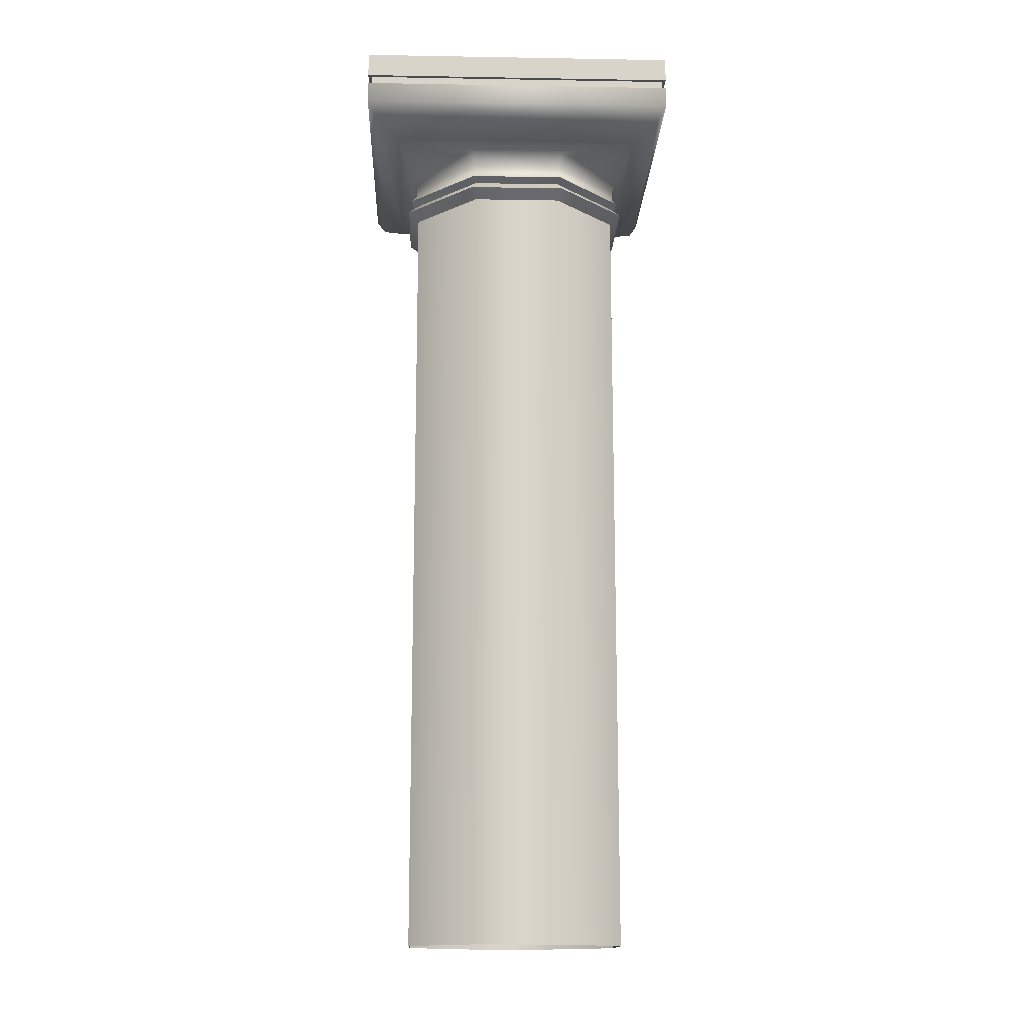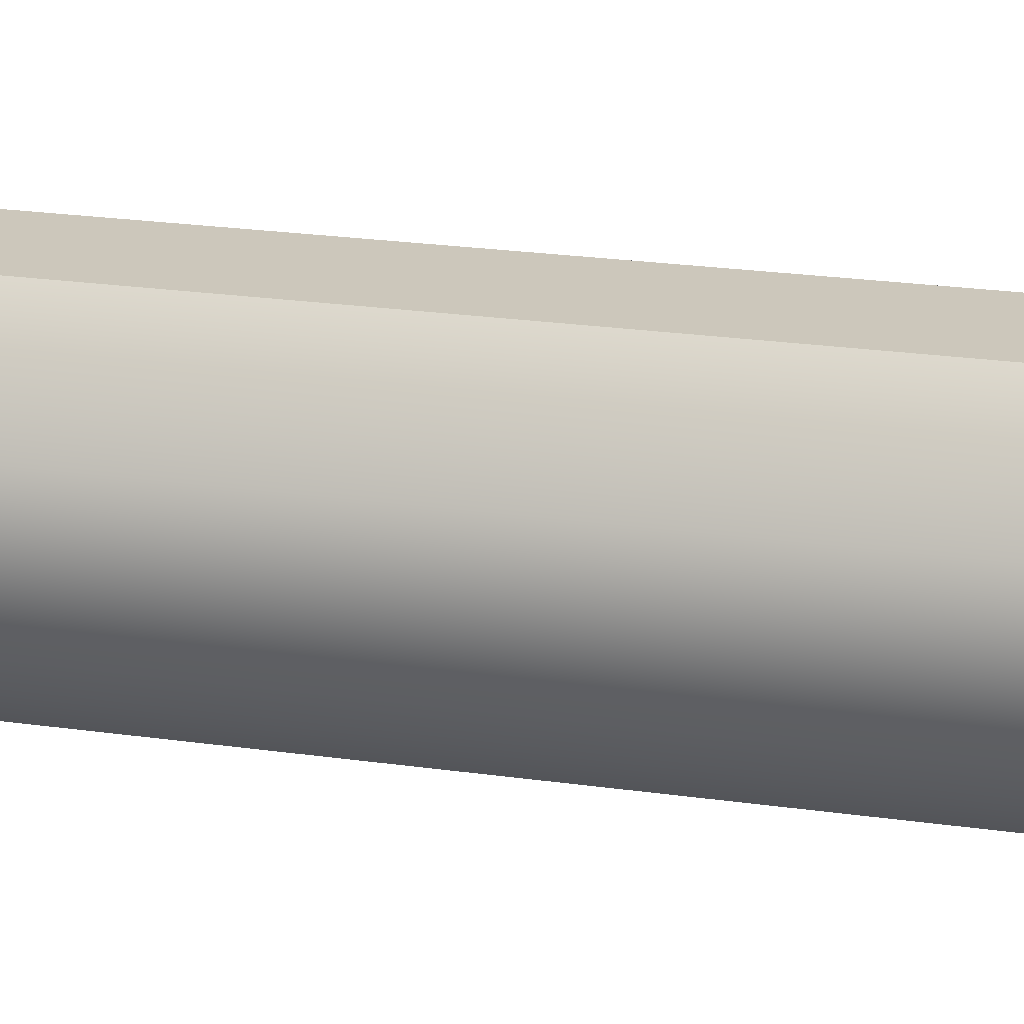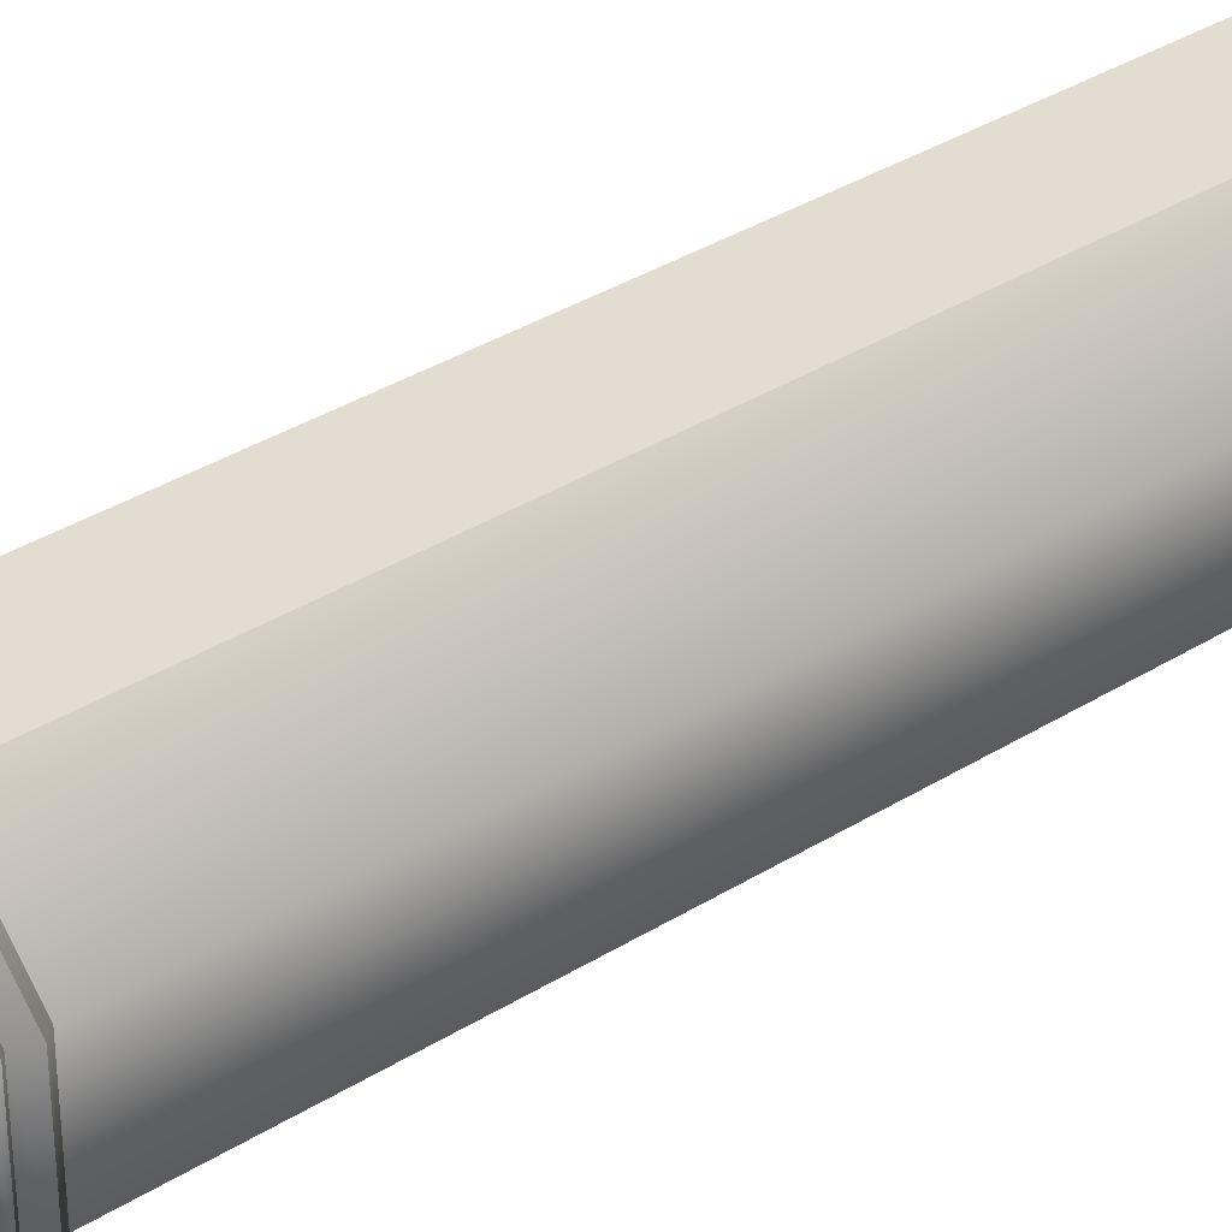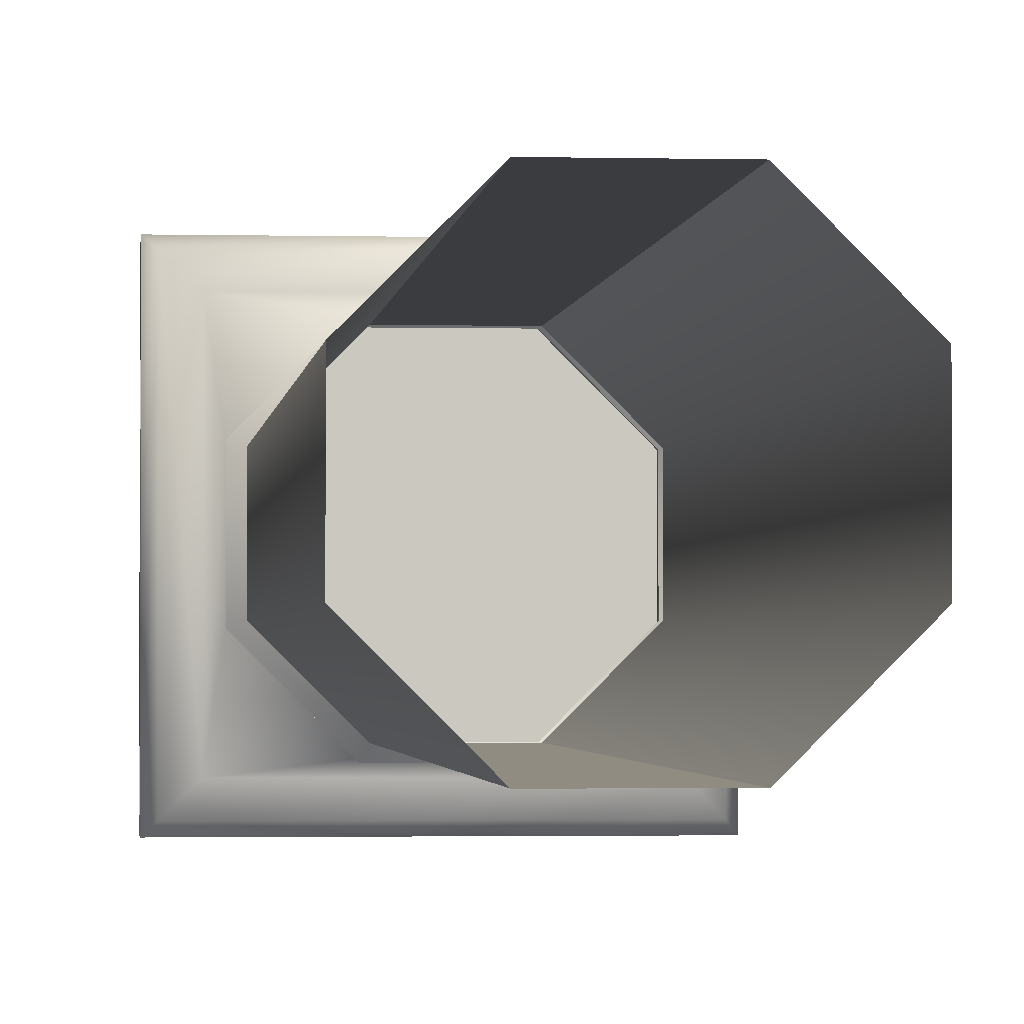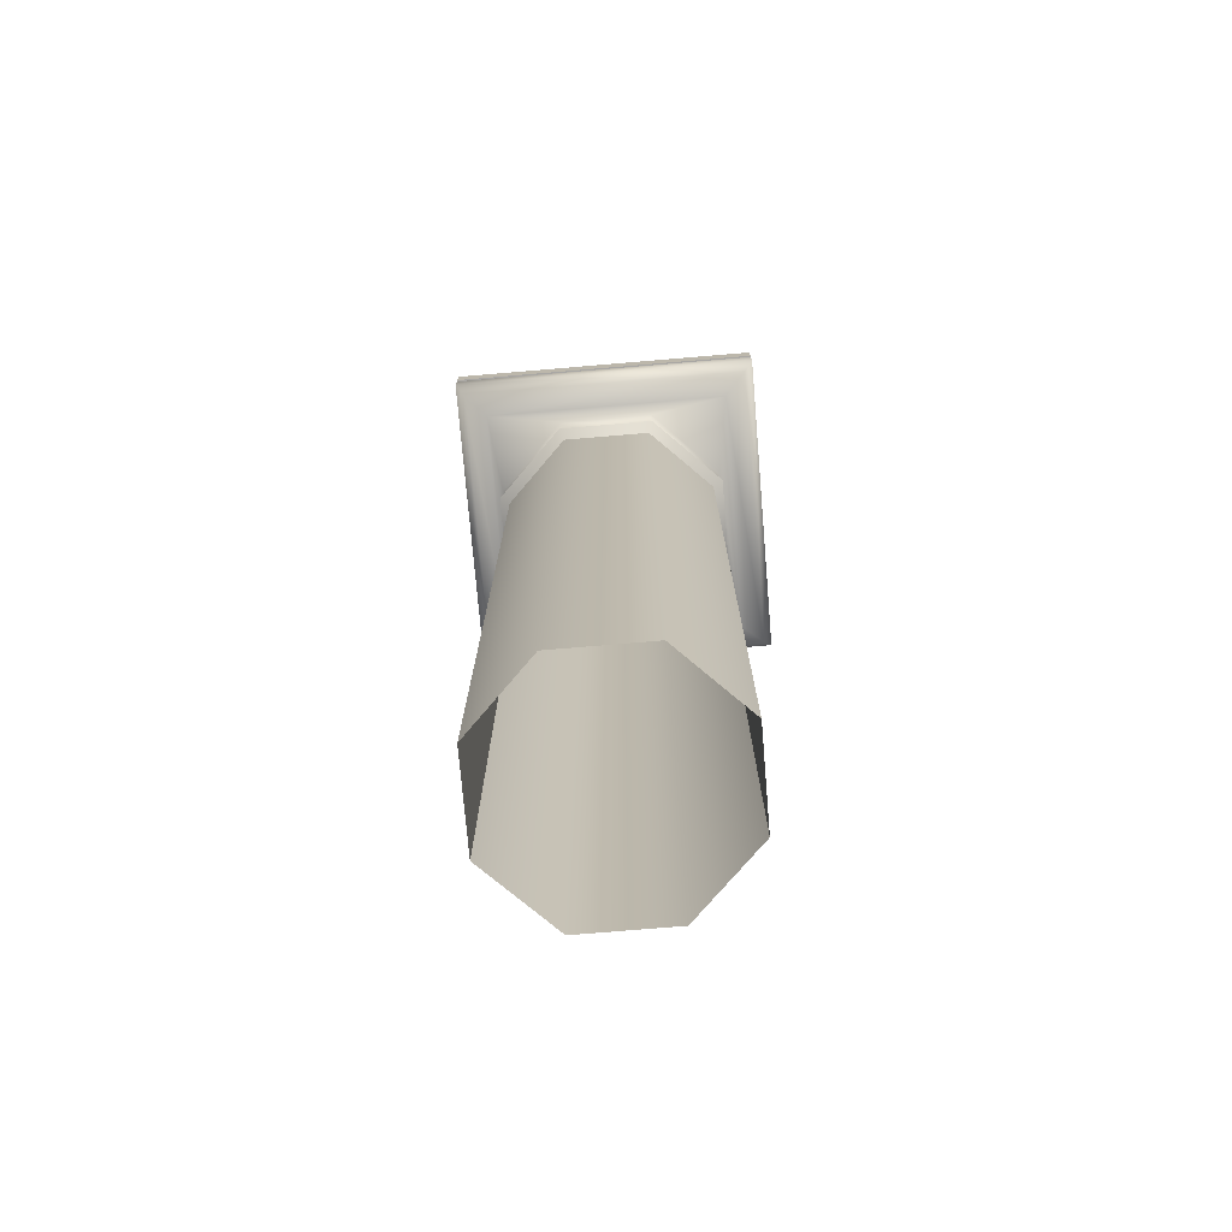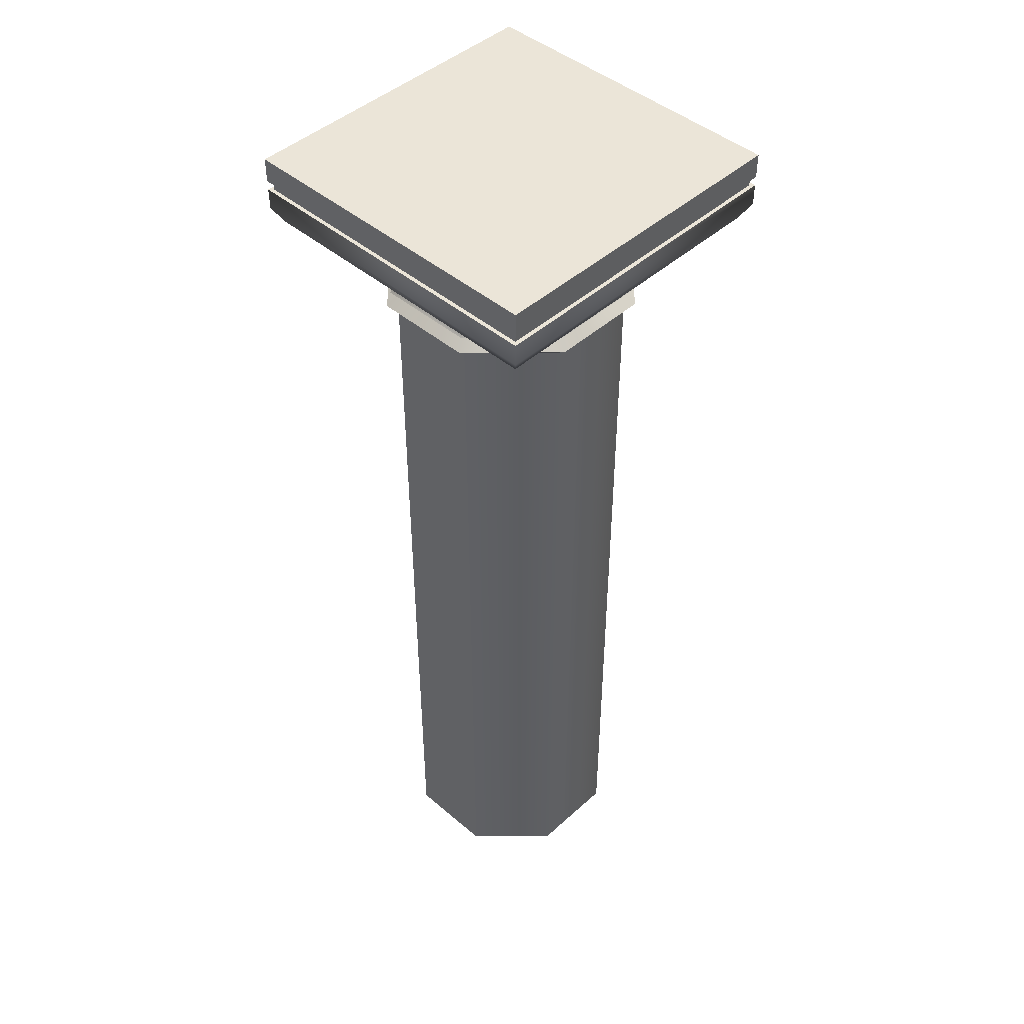
<metadata>
{"format":"obj","ext":"obj","renderer":"f3d","projection":"perspective","resolution":1024,"background":"white","views":[{"elev":-14.8,"azim":87.9,"up":"+Y"},{"elev":21.7,"azim":-75.5,"up":"+Z"},{"elev":35.4,"azim":-129.6,"up":"+Z"},{"elev":-1.8,"azim":-5.3,"up":"+Z"},{"elev":-74.7,"azim":-85.2,"up":"+Y"},{"elev":45.7,"azim":-135.8,"up":"+Y"}]}
</metadata>
<code>
v 3.838 22.35 3.844
v 3.838 22.35 -3.844
v -3.838 22.35 -3.844
v -3.838 22.35 3.844
v 3.838 21.03 3.844
v 3.838 21.54 3.844
v -3.838 21.54 3.844
v -3.838 21.03 3.844
v 3.838 21.03 -3.844
v 3.838 21.54 -3.844
v -3.838 21.03 -3.844
v -3.838 21.54 -3.844
v -3.619 20.65 -3.625
v -3.619 20.65 3.625
v 3.619 20.65 -3.625
v 3.619 20.65 3.625
v -3.066 20.36 -3.071
v -3.066 20.36 3.071
v 3.066 20.36 -3.071
v 3.066 20.36 3.071
v 1.089 0 -2.606
v 1.089 18.91 -2.606
v 2.6 18.91 -1.095
v 2.6 0 -1.095
v -1.047 0 -2.606
v -1.047 18.91 -2.606
v -2.558 0 -1.095
v -2.558 18.91 -1.095
v -2.558 0 1.041
v -2.558 18.91 1.041
v -1.047 0 2.552
v -1.047 18.91 2.552
v 1.089 0 2.552
v 1.089 18.91 2.552
v 2.6 0 1.041
v 2.6 18.91 1.041
v 1.089 19.37 -2.606
v 1.154 19.5 -2.763
v 2.757 19.5 -1.16
v 2.6 19.37 -1.095
v -1.047 19.37 -2.606
v -1.113 19.5 -2.763
v -2.558 19.37 -1.095
v -2.716 19.5 -1.16
v -2.558 19.37 1.041
v -2.716 19.5 1.106
v -1.047 19.37 2.552
v -1.113 19.5 2.709
v 1.089 19.37 2.552
v 1.154 19.5 2.709
v 2.6 19.37 1.041
v 2.757 19.5 1.106
v 1.109 19.88 -2.654
v 1.182 20.17 -2.831
v 2.824 20.17 -1.188
v 2.648 19.88 -1.115
v -1.067 19.88 -2.654
v -1.14 20.17 -2.831
v -2.607 19.88 -1.115
v -2.783 20.17 -1.188
v -2.607 19.88 1.061
v -2.783 20.17 1.134
v -1.067 19.88 2.6
v -1.14 20.17 2.776
v 1.109 19.88 2.6
v 1.182 20.17 2.776
v 2.648 19.88 1.061
v 2.824 20.17 1.134
v 1.192 19.14 -2.855
v 2.849 19.14 -1.199
v -1.151 19.14 -2.855
v -2.808 19.14 -1.199
v -2.808 19.14 1.145
v -1.151 19.14 2.801
v 1.192 19.14 2.801
v 2.849 19.14 1.145
v 2.662 19.62 -1.121
v 1.115 19.62 -2.668
v -1.073 19.62 -2.668
v -2.62 19.62 -1.121
v -2.62 19.62 1.067
v -1.073 19.62 2.614
v 1.115 19.62 2.614
v 2.662 19.62 1.067
v 3.745 21.54 3.751
v 3.745 21.77 3.751
v -3.745 21.77 3.751
v -3.745 21.54 3.751
v 3.745 21.54 -3.751
v 3.745 21.77 -3.751
v -3.745 21.54 -3.751
v -3.745 21.77 -3.751
v -3.838 21.77 3.844
v 3.838 21.77 3.844
v 3.838 21.77 -3.844
v -3.838 21.77 -3.844
f 1 2 3
f 1 3 4
f 5 6 7
f 5 7 8
f 9 10 6
f 9 6 5
f 11 12 10
f 11 10 9
f 8 7 12
f 8 12 11
f 11 13 14
f 11 14 8
f 9 15 13
f 9 13 11
f 5 16 15
f 5 15 9
f 8 14 16
f 8 16 5
f 17 18 14
f 17 14 13
f 19 17 13
f 19 13 15
f 20 19 15
f 20 15 16
f 18 20 16
f 18 16 14
f 21 22 23
f 21 23 24
f 25 26 22
f 25 22 21
f 27 28 26
f 27 26 25
f 29 30 28
f 29 28 27
f 31 32 30
f 31 30 29
f 33 34 32
f 33 32 31
f 35 36 34
f 35 34 33
f 24 23 36
f 24 36 35
f 37 38 39
f 37 39 40
f 41 42 38
f 41 38 37
f 43 44 42
f 43 42 41
f 45 46 44
f 45 44 43
f 47 48 46
f 47 46 45
f 49 50 48
f 49 48 47
f 51 52 50
f 51 50 49
f 40 39 52
f 40 52 51
f 53 54 55
f 53 55 56
f 57 58 54
f 57 54 53
f 59 60 58
f 59 58 57
f 61 62 60
f 61 60 59
f 63 64 62
f 63 62 61
f 65 66 64
f 65 64 63
f 67 68 66
f 67 66 65
f 56 55 68
f 56 68 67
f 19 54 58
f 19 58 17
f 19 55 54
f 19 20 68
f 19 68 55
f 20 66 68
f 20 18 64
f 20 64 66
f 18 62 64
f 17 60 62
f 17 62 18
f 17 58 60
f 69 70 23
f 69 23 22
f 71 69 22
f 71 22 26
f 72 71 26
f 72 26 28
f 73 72 28
f 73 28 30
f 74 73 30
f 74 30 32
f 75 74 32
f 75 32 34
f 76 75 34
f 76 34 36
f 70 76 36
f 70 36 23
f 37 40 70
f 37 70 69
f 41 37 69
f 41 69 71
f 43 41 71
f 43 71 72
f 45 43 72
f 45 72 73
f 47 45 73
f 47 73 74
f 49 47 74
f 49 74 75
f 51 49 75
f 51 75 76
f 40 51 76
f 40 76 70
f 53 56 77
f 53 77 78
f 57 53 78
f 57 78 79
f 59 57 79
f 59 79 80
f 61 59 80
f 61 80 81
f 63 61 81
f 63 81 82
f 65 63 82
f 65 82 83
f 67 65 83
f 67 83 84
f 56 67 84
f 56 84 77
f 78 77 39
f 78 39 38
f 79 78 38
f 79 38 42
f 80 79 42
f 80 42 44
f 81 80 44
f 81 44 46
f 82 81 46
f 82 46 48
f 83 82 48
f 83 48 50
f 84 83 50
f 84 50 52
f 77 84 52
f 77 52 39
f 85 86 87
f 85 87 88
f 89 90 86
f 89 86 85
f 91 92 90
f 91 90 89
f 88 87 92
f 88 92 91
f 1 4 93
f 1 93 94
f 2 1 94
f 2 94 95
f 3 2 95
f 3 95 96
f 4 3 96
f 4 96 93
f 6 85 88
f 6 88 7
f 10 89 85
f 10 85 6
f 12 91 89
f 12 89 10
f 7 88 91
f 7 91 12
f 93 87 86
f 93 86 94
f 96 92 87
f 96 87 93
f 95 90 92
f 95 92 96
f 94 86 90
f 94 90 95

</code>
